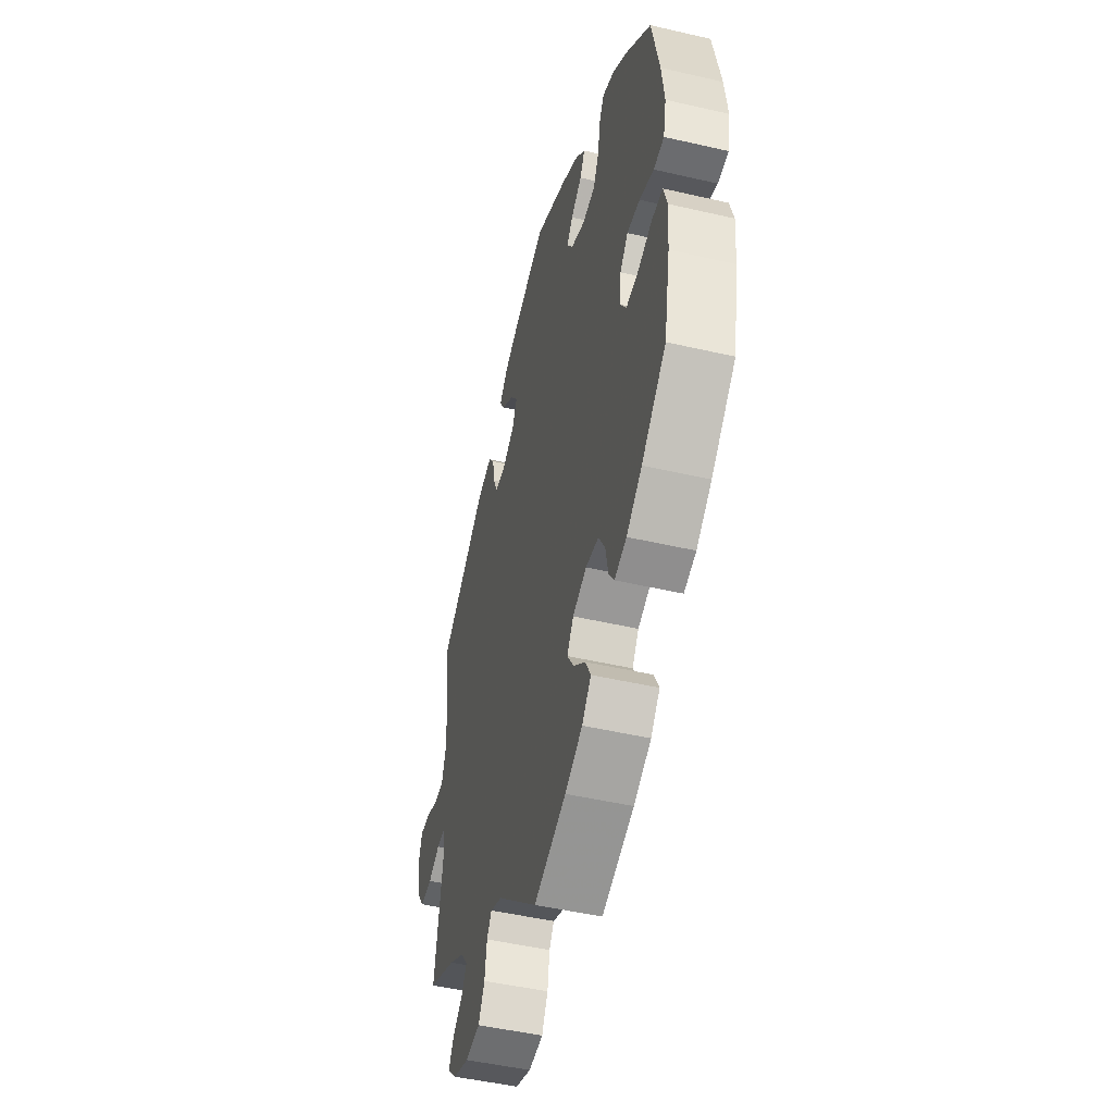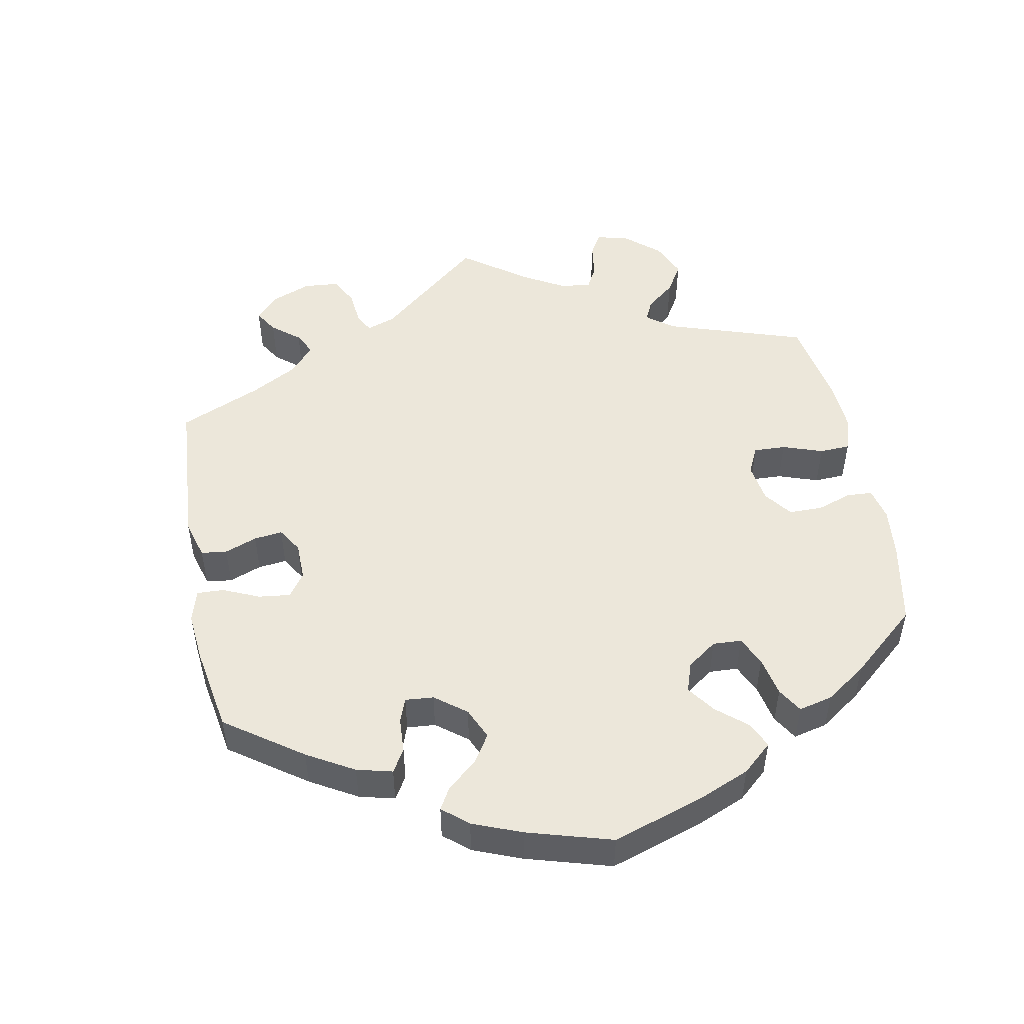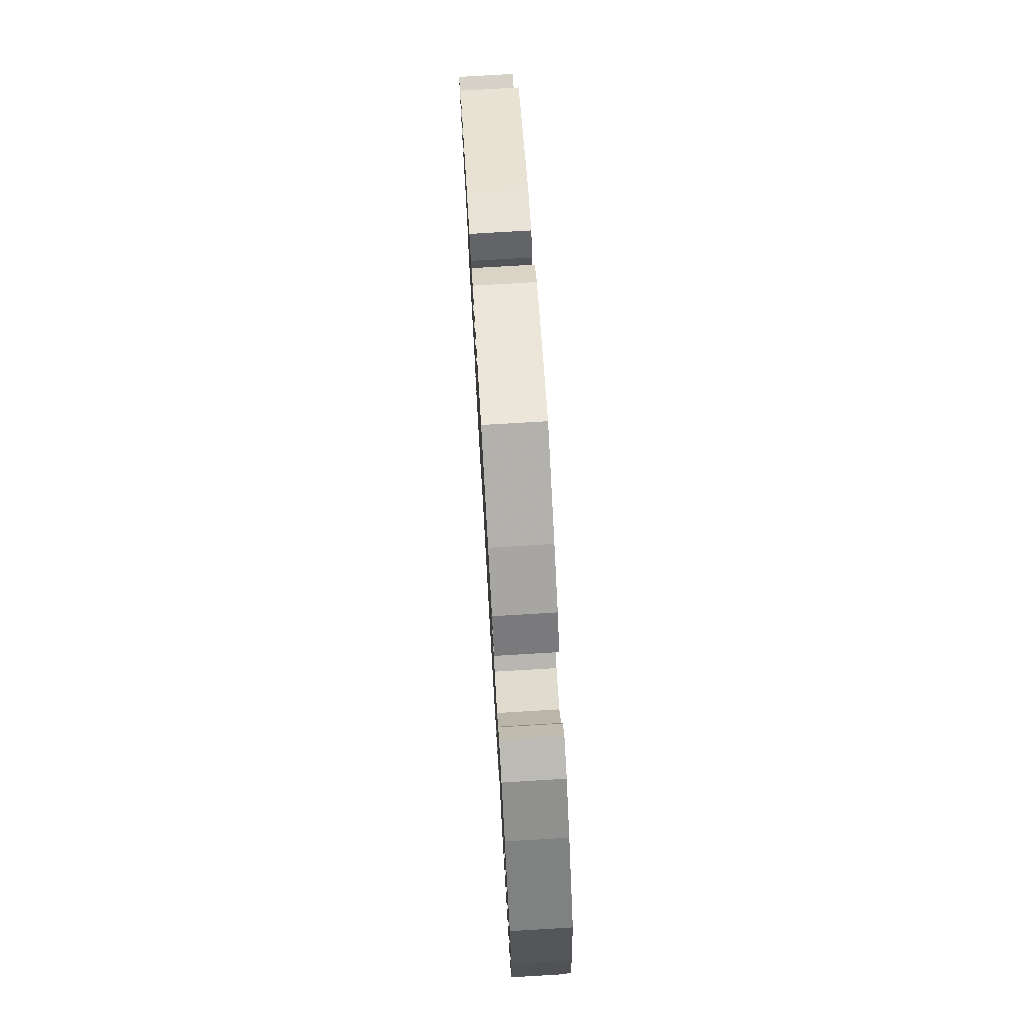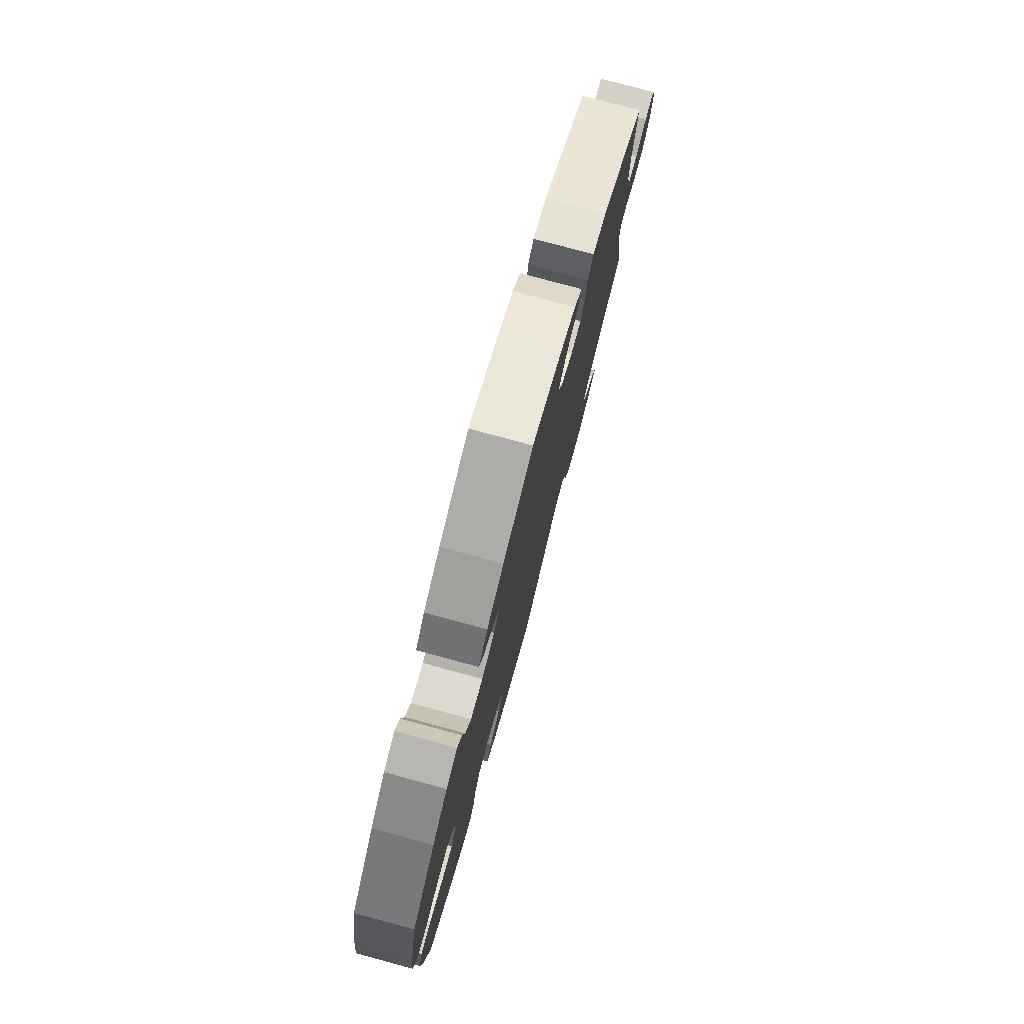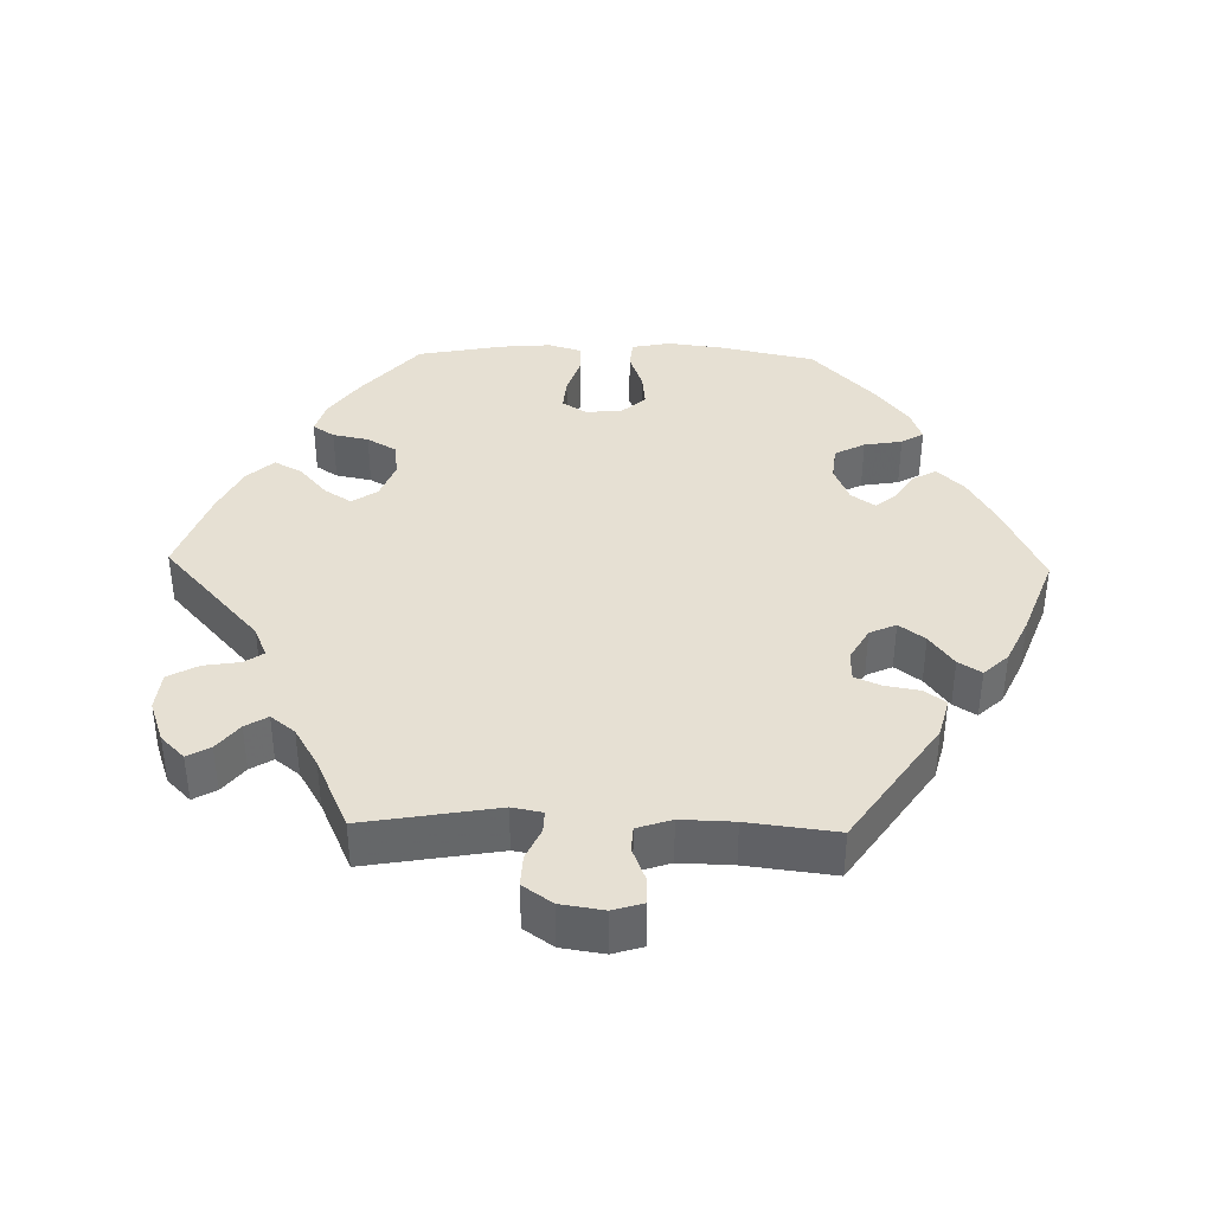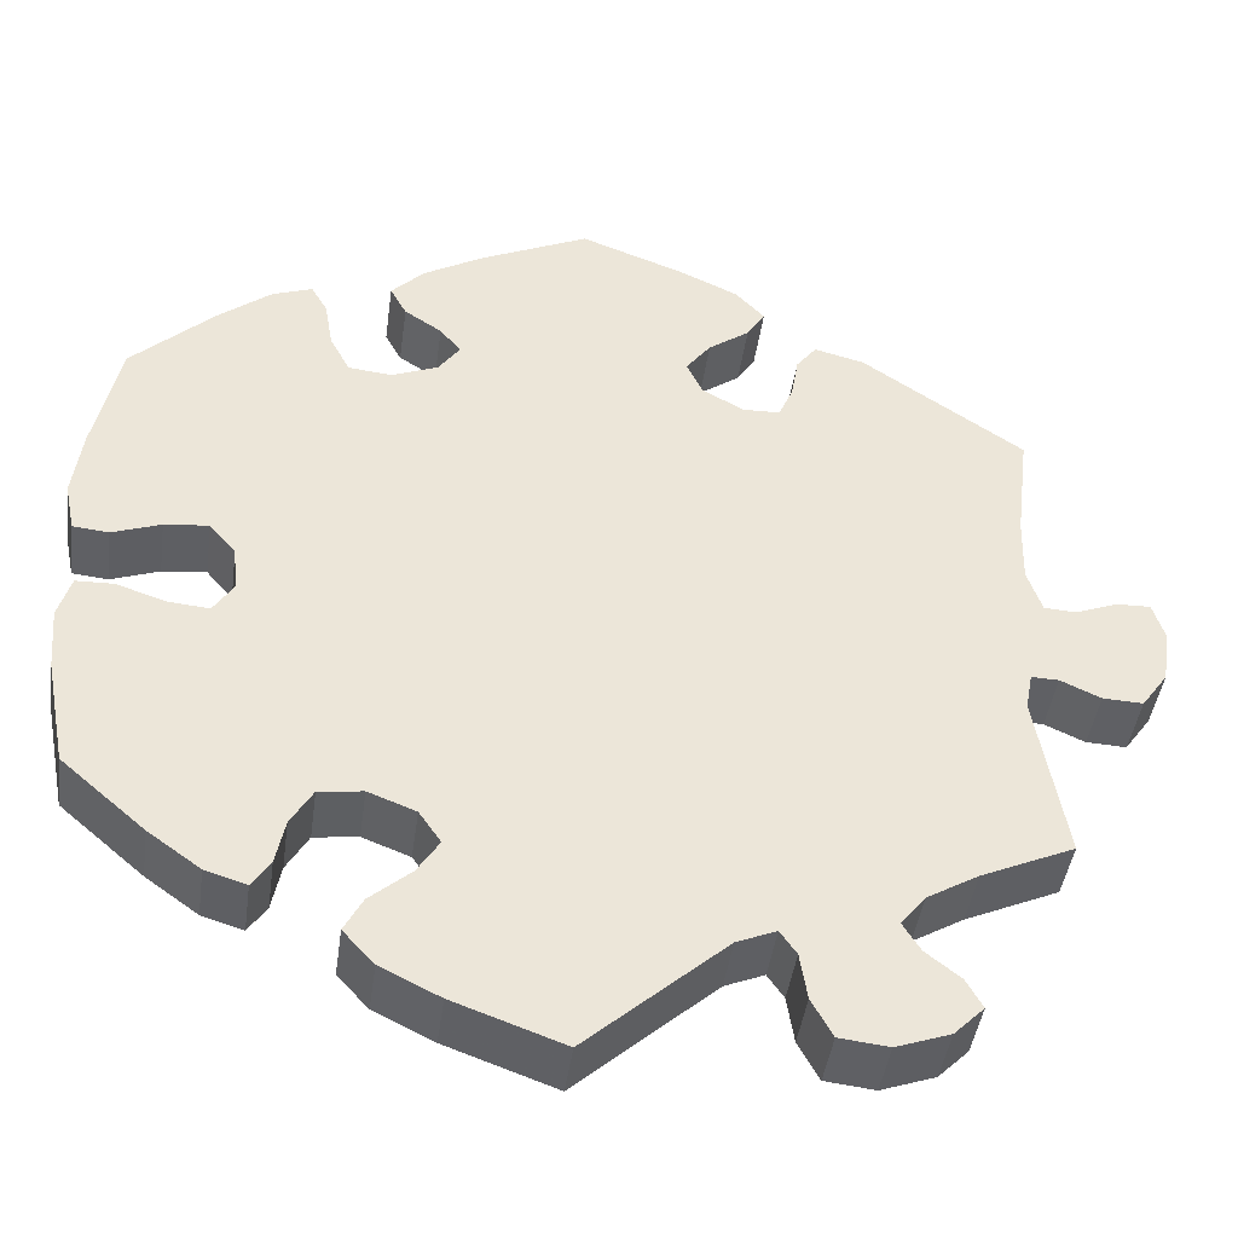
<metadata>
{"format":"obj","ext":"obj","renderer":"f3d","projection":"perspective","resolution":1024,"background":"white","views":[{"elev":-47.9,"azim":75.4,"up":"+Z"},{"elev":50.3,"azim":49.1,"up":"+Y"},{"elev":76.3,"azim":86.6,"up":"+Z"},{"elev":77.9,"azim":105.1,"up":"+Z"},{"elev":38.5,"azim":-88.6,"up":"+Y"},{"elev":-43.6,"azim":172.2,"up":"+Z"}]}
</metadata>
<code>
v 0.118 0.07 0.523
v 0.184 0.07 0.485
v 0.22 0.07 0.448
v 0.202 0.07 0.415
v 0.161 0.07 0.388
v 0.138 0.07 0.36
v 0.161 0.07 0.327
v 0.212 0.07 0.306
v 0.26 0.07 0.311
v 0.282 0.07 0.353
v 0.291 0.07 0.406
v 0.309 0.07 0.437
v 0.353 0.07 0.421
v 0.411 0.07 0.375
v 0.501 0.07 0.289
v 0.529 0.07 0.157
v 0.539 0.07 0.079
v 0.528 0.07 0.025
v 0.489 0.07 0.021
v 0.436 0.07 0.04
v 0.388 0.07 0.045
v 0.359 0.07 0.012
v 0.354 0.07 -0.039
v 0.376 0.07 -0.073
v 0.421 0.07 -0.069
v 0.475 0.07 -0.051
v 0.516 0.07 -0.052
v 0.53 0.07 -0.099
v 0.524 0.07 -0.169
v 0.501 0.07 -0.289
v 0.41 0.07 -0.368
v 0.353 0.07 -0.409
v 0.308 0.07 -0.423
v 0.288 0.07 -0.393
v 0.278 0.07 -0.343
v 0.254 0.07 -0.302
v 0.206 0.07 -0.296
v 0.154 0.07 -0.316
v 0.13 0.07 -0.351
v 0.154 0.07 -0.389
v 0.199 0.07 -0.428
v 0.219 0.07 -0.466
v 0.185 0.07 -0.503
v 0.12 0.07 -0.535
v 0 0.07 -0.578
v -0.152 0.07 -0.442
v -0.195 0.07 -0.424
v -0.213 0.07 -0.45
v -0.221 0.07 -0.501
v -0.244 0.07 -0.543
v -0.298 0.07 -0.549
v -0.357 0.07 -0.528
v -0.39 0.07 -0.495
v -0.372 0.07 -0.463
v -0.334 0.07 -0.433
v -0.315 0.07 -0.402
v -0.342 0.07 -0.368
v -0.398 0.07 -0.335
v -0.5 0.07 -0.289
v -0.468 0.07 -0.103
v -0.476 0.07 -0.061
v -0.506 0.07 -0.062
v -0.55 0.07 -0.082
v -0.594 0.07 -0.084
v -0.623 0.07 -0.043
v -0.632 0.07 0.017
v -0.619 0.07 0.059
v -0.581 0.07 0.058
v -0.535 0.07 0.04
v -0.5 0.07 0.042
v -0.484 0.07 0.09
v -0.486 0.07 0.164
v -0.501 0.07 0.288
v -0.324 0.07 0.409
v -0.269 0.07 0.423
v -0.247 0.07 0.394
v -0.239 0.07 0.346
v -0.223 0.07 0.309
v -0.182 0.07 0.308
v -0.136 0.07 0.334
v -0.119 0.07 0.371
v -0.146 0.07 0.407
v -0.191 0.07 0.44
v -0.211 0.07 0.472
v -0.179 0.07 0.506
v -0.114 0.07 0.536
v -0.001 0.07 0.578
v 0.118 0 0.523
v 0.184 0 0.485
v 0.22 0 0.448
v 0.202 0 0.415
v 0.161 0 0.388
v 0.138 0 0.36
v 0.161 0 0.327
v 0.212 0 0.306
v 0.26 0 0.311
v 0.282 0 0.353
v 0.291 0 0.406
v 0.309 0 0.437
v 0.353 0 0.421
v 0.411 0 0.375
v 0.501 0 0.289
v 0.529 0 0.157
v 0.539 0 0.079
v 0.528 0 0.025
v 0.489 0 0.021
v 0.436 0 0.04
v 0.388 0 0.045
v 0.359 0 0.012
v 0.354 0 -0.039
v 0.376 0 -0.073
v 0.421 0 -0.069
v 0.475 0 -0.051
v 0.516 0 -0.052
v 0.53 0 -0.099
v 0.524 0 -0.169
v 0.501 0 -0.289
v 0.41 0 -0.368
v 0.353 0 -0.409
v 0.308 0 -0.423
v 0.288 0 -0.393
v 0.278 0 -0.343
v 0.254 0 -0.302
v 0.206 0 -0.296
v 0.154 0 -0.316
v 0.13 0 -0.351
v 0.154 0 -0.389
v 0.199 0 -0.428
v 0.219 0 -0.466
v 0.185 0 -0.503
v 0.12 0 -0.535
v 0 0 -0.578
v -0.152 0 -0.442
v -0.195 0 -0.424
v -0.213 0 -0.45
v -0.221 0 -0.501
v -0.244 0 -0.543
v -0.298 0 -0.549
v -0.357 0 -0.528
v -0.39 0 -0.495
v -0.372 0 -0.463
v -0.334 0 -0.433
v -0.315 0 -0.402
v -0.342 0 -0.368
v -0.398 0 -0.335
v -0.5 0 -0.289
v -0.468 0 -0.103
v -0.476 0 -0.061
v -0.506 0 -0.062
v -0.55 0 -0.082
v -0.594 0 -0.084
v -0.623 0 -0.043
v -0.632 0 0.017
v -0.619 0 0.059
v -0.581 0 0.058
v -0.535 0 0.04
v -0.5 0 0.042
v -0.484 0 0.09
v -0.486 0 0.164
v -0.501 0 0.288
v -0.324 0 0.409
v -0.269 0 0.423
v -0.247 0 0.394
v -0.239 0 0.346
v -0.223 0 0.309
v -0.182 0 0.308
v -0.136 0 0.334
v -0.119 0 0.371
v -0.146 0 0.407
v -0.191 0 0.44
v -0.211 0 0.472
v -0.179 0 0.506
v -0.114 0 0.536
v -0.001 0 0.578
f 82 83 84 85
f 81 82 85 86
f 74 75 76 77
f 72 73 74 77
f 71 72 77 78
f 70 71 78 79
f 66 67 68 69
f 66 69 70
f 65 66 70
f 62 63 64 65
f 61 62 65 70
f 58 59 60
f 57 58 60 61
f 56 57 61 70
f 52 53 54 55
f 52 55 56
f 51 52 56
f 48 49 50 51
f 47 48 51 56
f 43 44 45 46
f 43 46 47
f 40 41 42 43
f 39 40 43 47
f 38 39 47 56
f 32 33 34 35
f 32 35 36
f 31 32 36
f 30 31 36
f 29 30 36 37
f 25 26 27 28
f 24 25 28 29
f 17 18 19 20
f 17 20 21
f 16 17 21
f 15 16 21
f 14 15 21 22
f 10 11 12 13
f 9 10 13 14
f 2 3 4 5
f 2 5 6
f 1 2 6
f 81 86 87 1
f 56 70 79 80
f 24 29 37 38
f 23 24 38 56
f 22 23 56 80
f 9 14 22
f 8 9 22
f 7 8 22 80
f 80 81 1 6
f 6 7 80
f 172 171 170 169
f 173 172 169 168
f 164 163 162 161
f 164 161 160 159
f 165 164 159 158
f 166 165 158 157
f 156 155 154 153
f 157 156 153
f 157 153 152
f 152 151 150 149
f 157 152 149 148
f 147 146 145
f 148 147 145 144
f 157 148 144 143
f 142 141 140 139
f 143 142 139
f 143 139 138
f 138 137 136 135
f 143 138 135 134
f 133 132 131 130
f 134 133 130
f 130 129 128 127
f 134 130 127 126
f 143 134 126 125
f 122 121 120 119
f 123 122 119
f 123 119 118
f 123 118 117
f 124 123 117 116
f 115 114 113 112
f 116 115 112 111
f 107 106 105 104
f 108 107 104
f 108 104 103
f 108 103 102
f 109 108 102 101
f 100 99 98 97
f 101 100 97 96
f 92 91 90 89
f 93 92 89
f 93 89 88
f 88 174 173 168
f 167 166 157 143
f 125 124 116 111
f 143 125 111 110
f 167 143 110 109
f 109 101 96
f 109 96 95
f 167 109 95 94
f 93 88 168 167
f 167 94 93
f 1 88 89 2
f 2 89 90 3
f 3 90 91 4
f 4 91 92 5
f 5 92 93 6
f 6 93 94 7
f 7 94 95 8
f 8 95 96 9
f 9 96 97 10
f 10 97 98 11
f 11 98 99 12
f 12 99 100 13
f 13 100 101 14
f 14 101 102 15
f 15 102 103 16
f 16 103 104 17
f 17 104 105 18
f 18 105 106 19
f 19 106 107 20
f 20 107 108 21
f 21 108 109 22
f 22 109 110 23
f 23 110 111 24
f 24 111 112 25
f 25 112 113 26
f 26 113 114 27
f 27 114 115 28
f 28 115 116 29
f 29 116 117 30
f 30 117 118 31
f 31 118 119 32
f 32 119 120 33
f 33 120 121 34
f 34 121 122 35
f 35 122 123 36
f 36 123 124 37
f 37 124 125 38
f 38 125 126 39
f 39 126 127 40
f 40 127 128 41
f 41 128 129 42
f 42 129 130 43
f 43 130 131 44
f 44 131 132 45
f 45 132 133 46
f 46 133 134 47
f 47 134 135 48
f 48 135 136 49
f 49 136 137 50
f 50 137 138 51
f 51 138 139 52
f 52 139 140 53
f 53 140 141 54
f 54 141 142 55
f 55 142 143 56
f 56 143 144 57
f 57 144 145 58
f 58 145 146 59
f 59 146 147 60
f 60 147 148 61
f 61 148 149 62
f 62 149 150 63
f 63 150 151 64
f 64 151 152 65
f 65 152 153 66
f 66 153 154 67
f 67 154 155 68
f 68 155 156 69
f 69 156 157 70
f 70 157 158 71
f 71 158 159 72
f 72 159 160 73
f 73 160 161 74
f 74 161 162 75
f 75 162 163 76
f 76 163 164 77
f 77 164 165 78
f 78 165 166 79
f 79 166 167 80
f 80 167 168 81
f 81 168 169 82
f 82 169 170 83
f 83 170 171 84
f 84 171 172 85
f 85 172 173 86
f 86 173 174 87
f 87 174 88 1

</code>
